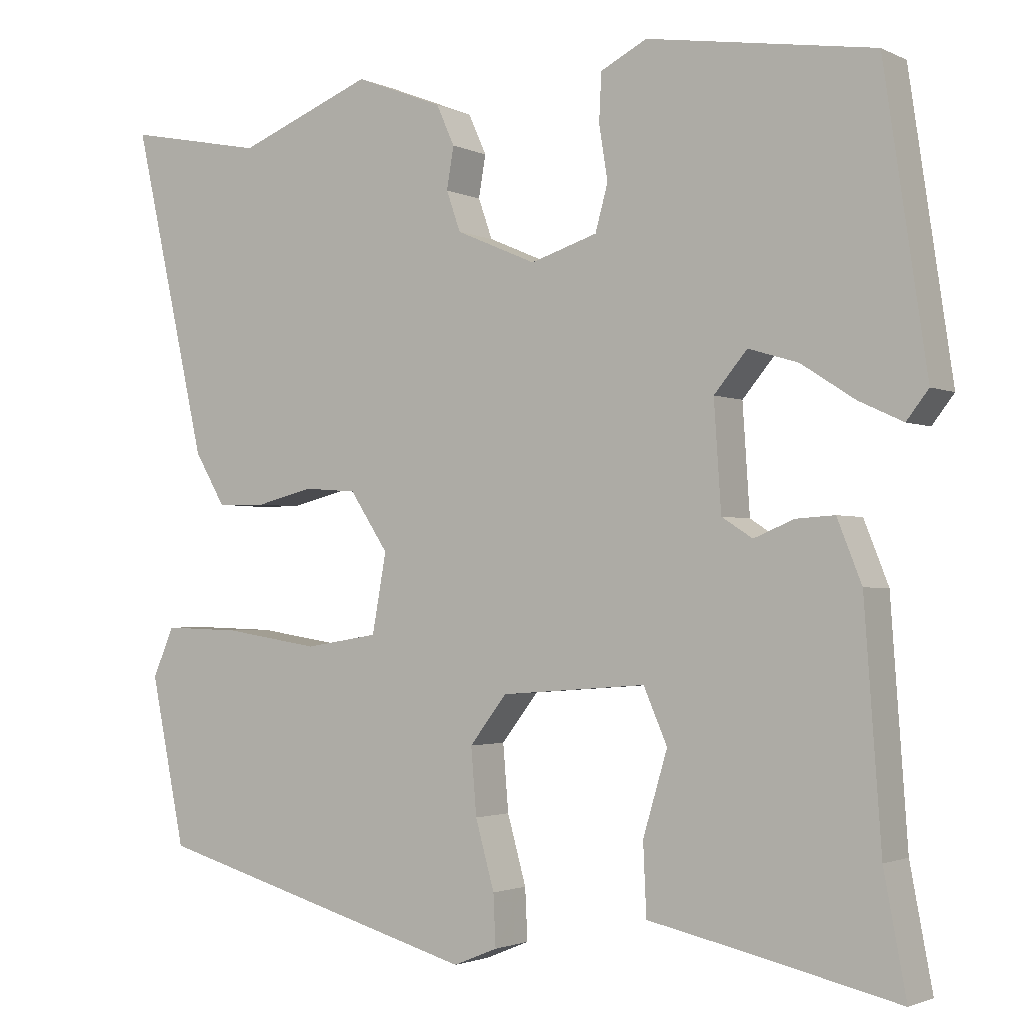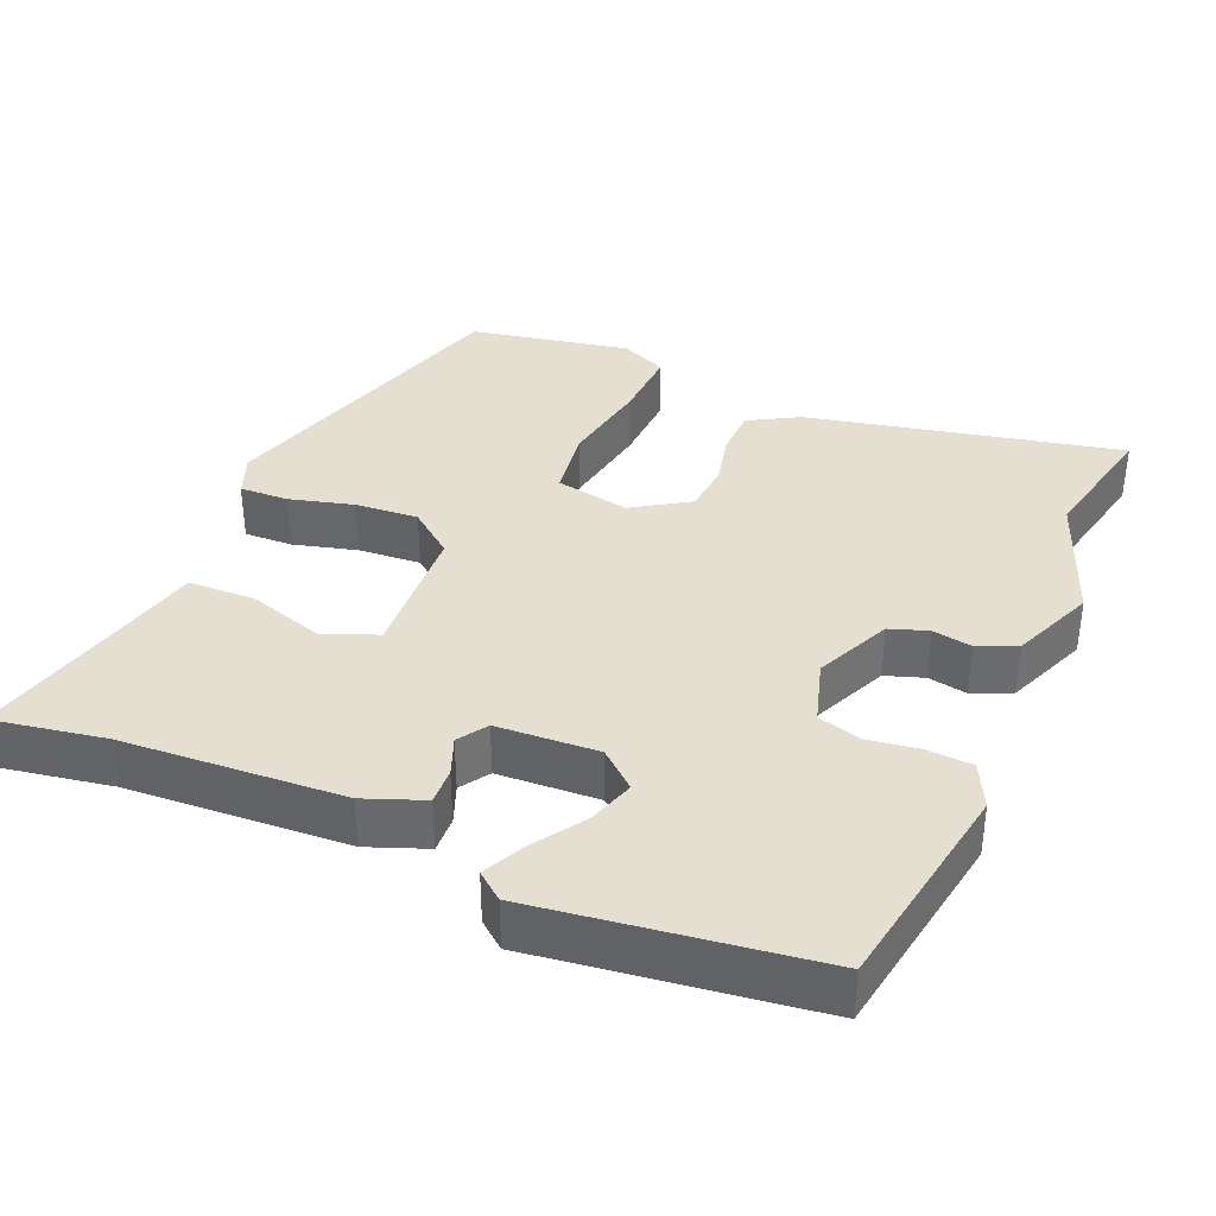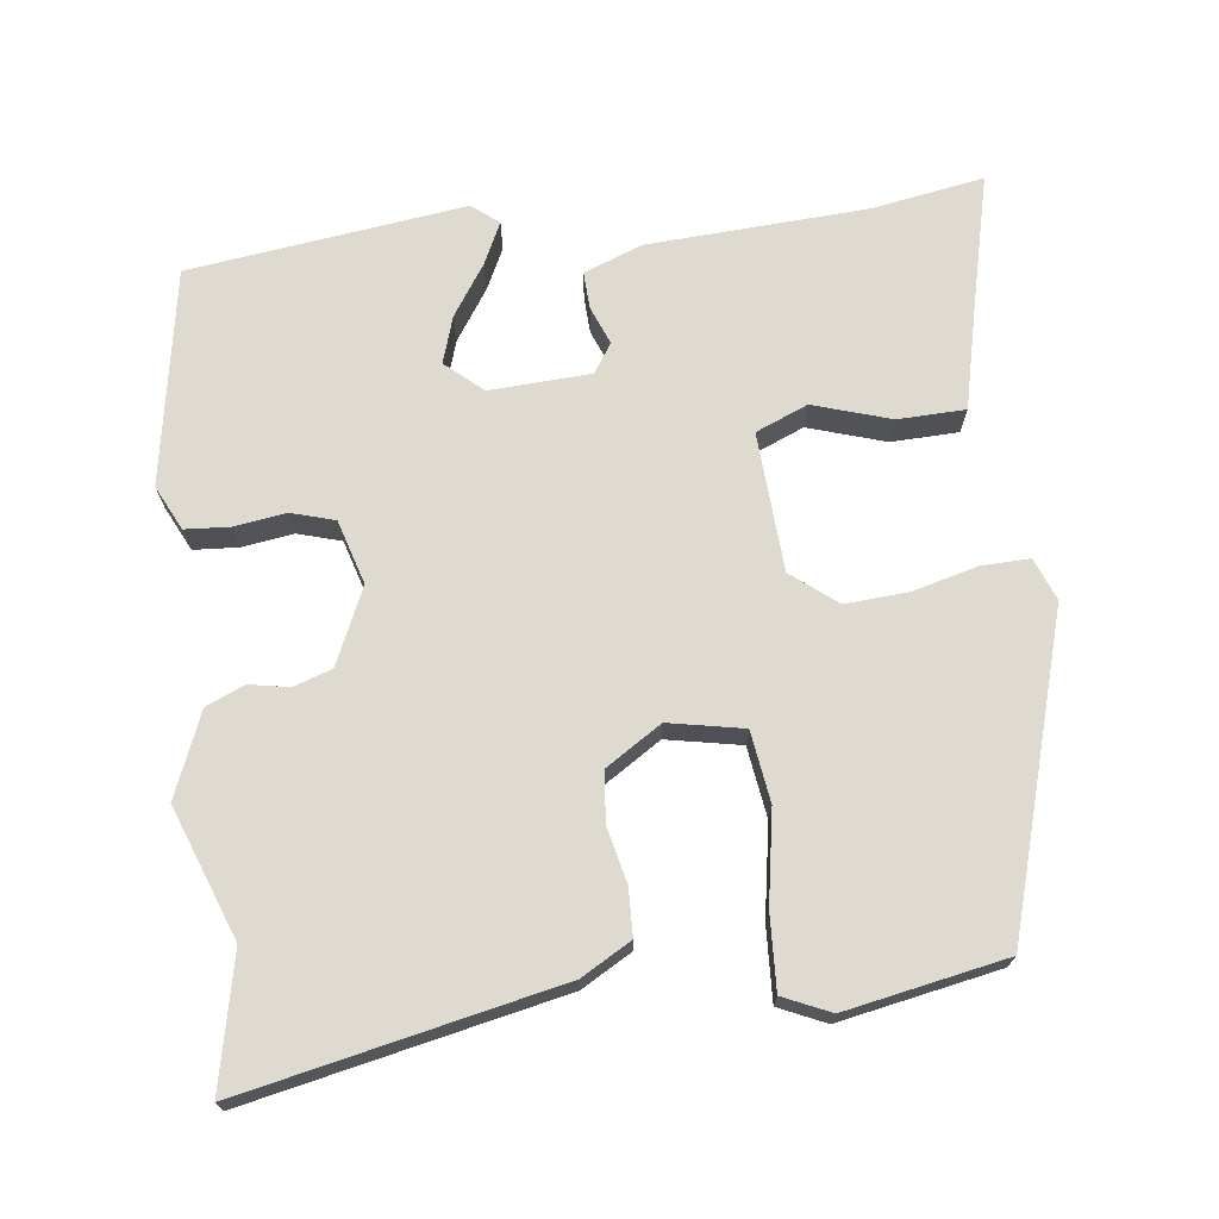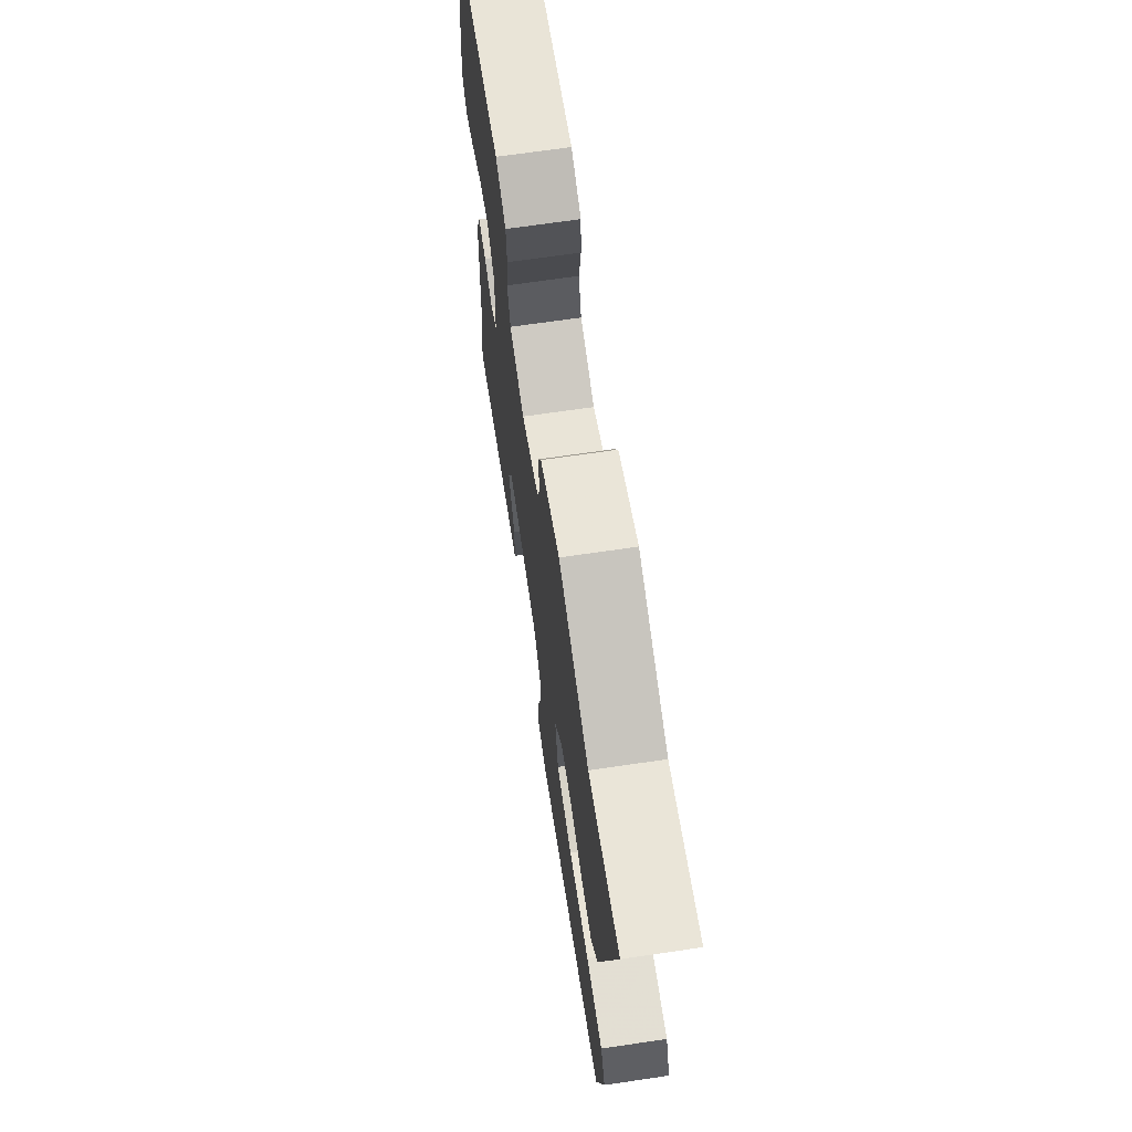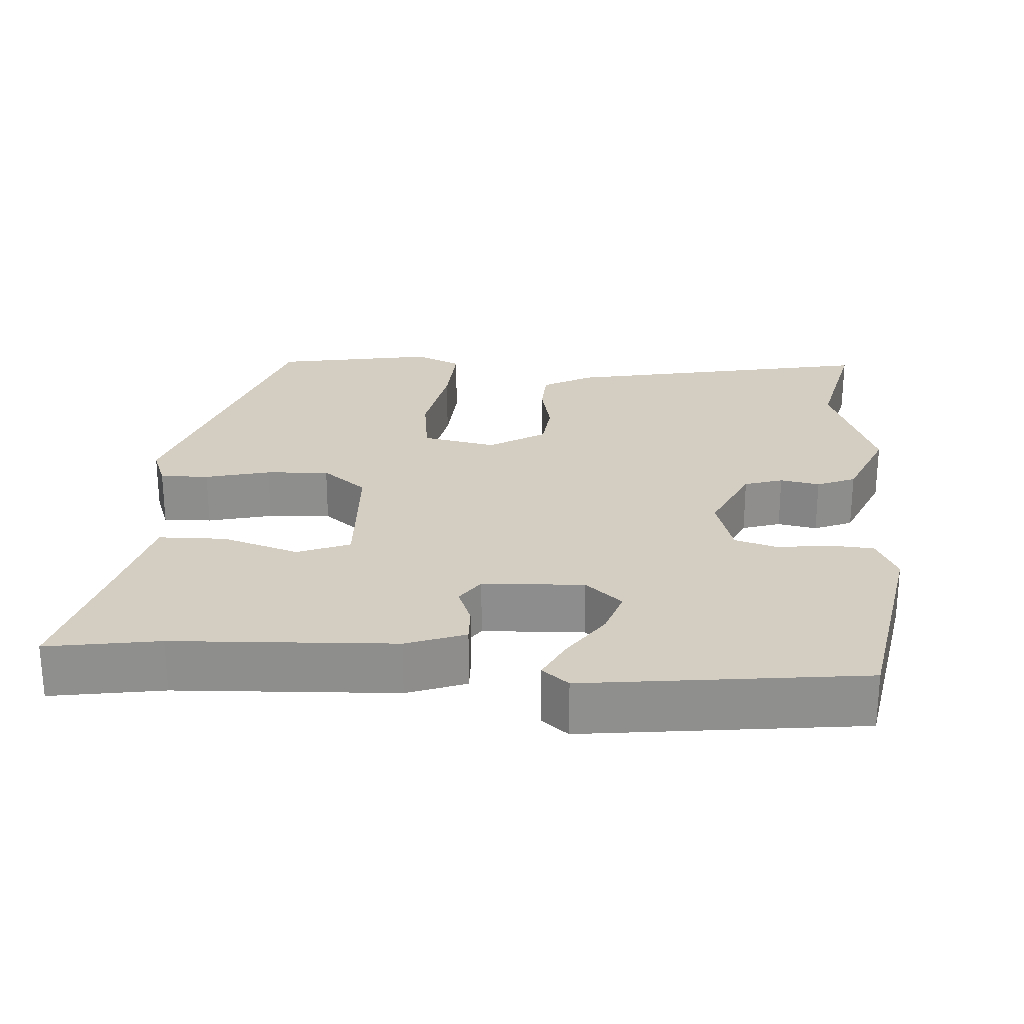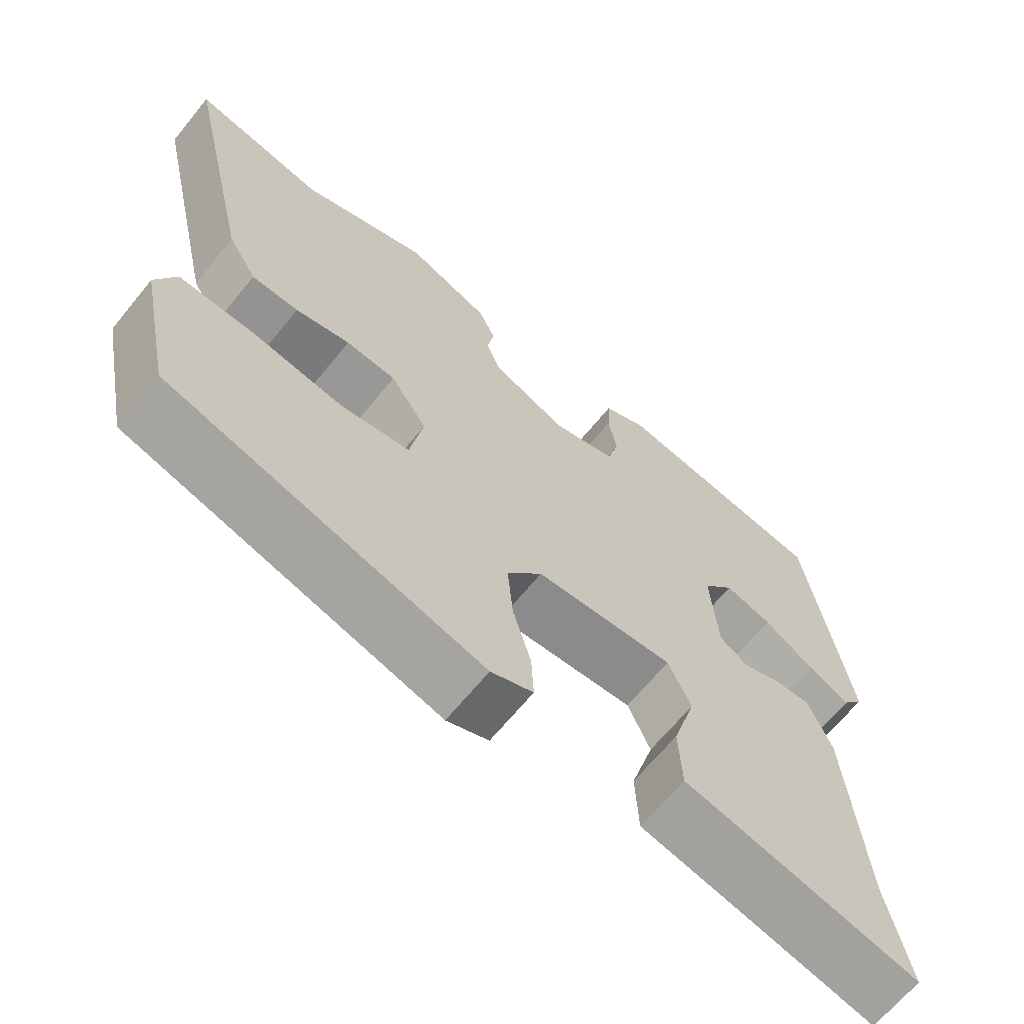
<metadata>
{"format":"obj","ext":"obj","renderer":"f3d","projection":"perspective","resolution":1024,"background":"white","views":[{"elev":-2.1,"azim":-147.7,"up":"+Z"},{"elev":36.6,"azim":-66.1,"up":"+Y"},{"elev":70.7,"azim":84.0,"up":"+Y"},{"elev":68.8,"azim":81.6,"up":"+Z"},{"elev":25.1,"azim":-84.6,"up":"+Y"},{"elev":-66.4,"azim":140.8,"up":"+Z"}]}
</metadata>
<code>
v 0.38 0.07 0.476
v 0.556 0.07 0.511
v 0.461 0.07 0.094
v 0.422 0.07 0.028
v 0.359 0.07 0.027
v 0.286 0.07 0.045
v 0.219 0.07 0.04
v 0.17 0.07 -0.034
v 0.188 0.07 -0.134
v 0.282 0.07 -0.149
v 0.404 0.07 -0.13
v 0.503 0.07 -0.127
v 0.53 0.07 -0.19
v 0.486 0.07 -0.403
v 0.068 0.07 -0.521
v 0.012 0.07 -0.498
v 0.015 0.07 -0.433
v 0.039 0.07 -0.347
v 0.046 0.07 -0.263
v -0.001 0.07 -0.202
v -0.186 0.07 -0.188
v -0.216 0.07 -0.257
v -0.185 0.07 -0.361
v -0.189 0.07 -0.451
v -0.323 0.07 -0.48
v -0.504 0.07 -0.521
v -0.476 0.07 -0.372
v -0.455 0.07 -0.079
v -0.424 0.07 -0.001
v -0.375 0.07 -0.004
v -0.324 0.07 -0.025
v -0.285 0.07 0
v -0.276 0.07 0.135
v -0.318 0.07 0.185
v -0.381 0.07 0.166
v -0.449 0.07 0.122
v -0.505 0.07 0.096
v -0.533 0.07 0.132
v -0.479 0.07 0.5
v -0.191 0.07 0.545
v -0.132 0.07 0.515
v -0.129 0.07 0.455
v -0.14 0.07 0.386
v -0.124 0.07 0.328
v -0.039 0.07 0.301
v 0.063 0.07 0.345
v 0.081 0.07 0.396
v 0.072 0.07 0.449
v 0.095 0.07 0.5
v 0.207 0.07 0.544
v 0.38 0 0.476
v 0.556 0 0.511
v 0.461 0 0.094
v 0.422 0 0.028
v 0.359 0 0.027
v 0.286 0 0.045
v 0.219 0 0.04
v 0.17 0 -0.034
v 0.188 0 -0.134
v 0.282 0 -0.149
v 0.404 0 -0.13
v 0.503 0 -0.127
v 0.53 0 -0.19
v 0.486 0 -0.403
v 0.068 0 -0.521
v 0.012 0 -0.498
v 0.015 0 -0.433
v 0.039 0 -0.347
v 0.046 0 -0.263
v -0.001 0 -0.202
v -0.186 0 -0.188
v -0.216 0 -0.257
v -0.185 0 -0.361
v -0.189 0 -0.451
v -0.323 0 -0.48
v -0.504 0 -0.521
v -0.476 0 -0.372
v -0.455 0 -0.079
v -0.424 0 -0.001
v -0.375 0 -0.004
v -0.324 0 -0.025
v -0.285 0 0
v -0.276 0 0.135
v -0.318 0 0.185
v -0.381 0 0.166
v -0.449 0 0.122
v -0.505 0 0.096
v -0.533 0 0.132
v -0.479 0 0.5
v -0.191 0 0.545
v -0.132 0 0.515
v -0.129 0 0.455
v -0.14 0 0.386
v -0.124 0 0.328
v -0.039 0 0.301
v 0.063 0 0.345
v 0.081 0 0.396
v 0.072 0 0.449
v 0.095 0 0.5
v 0.207 0 0.544
f 47 48 49 50
f 46 47 50 1
f 45 46 1 2
f 40 41 42 43
f 40 43 44
f 39 40 44
f 38 39 44
f 35 36 37 38
f 34 35 38 44
f 33 34 44 45
f 28 29 30 31
f 27 28 31
f 25 26 27 31
f 25 31 32
f 22 23 24 25
f 21 22 25 32
f 20 21 32 33
f 15 16 17 18
f 15 18 19
f 14 15 19
f 13 14 19 20
f 10 11 12 13
f 9 10 13 20
f 3 4 5 6
f 3 6 7
f 2 3 7
f 45 2 7
f 33 45 7 8
f 8 9 20 33
f 100 99 98 97
f 51 100 97 96
f 52 51 96 95
f 93 92 91 90
f 94 93 90
f 94 90 89
f 94 89 88
f 88 87 86 85
f 94 88 85 84
f 95 94 84 83
f 81 80 79 78
f 81 78 77
f 81 77 76 75
f 82 81 75
f 75 74 73 72
f 82 75 72 71
f 83 82 71 70
f 68 67 66 65
f 69 68 65
f 69 65 64
f 70 69 64 63
f 63 62 61 60
f 70 63 60 59
f 56 55 54 53
f 57 56 53
f 57 53 52
f 57 52 95
f 58 57 95 83
f 83 70 59 58
f 1 51 52 2
f 2 52 53 3
f 3 53 54 4
f 4 54 55 5
f 5 55 56 6
f 6 56 57 7
f 7 57 58 8
f 8 58 59 9
f 9 59 60 10
f 10 60 61 11
f 11 61 62 12
f 12 62 63 13
f 13 63 64 14
f 14 64 65 15
f 15 65 66 16
f 16 66 67 17
f 17 67 68 18
f 18 68 69 19
f 19 69 70 20
f 20 70 71 21
f 21 71 72 22
f 22 72 73 23
f 23 73 74 24
f 24 74 75 25
f 25 75 76 26
f 26 76 77 27
f 27 77 78 28
f 28 78 79 29
f 29 79 80 30
f 30 80 81 31
f 31 81 82 32
f 32 82 83 33
f 33 83 84 34
f 34 84 85 35
f 35 85 86 36
f 36 86 87 37
f 37 87 88 38
f 38 88 89 39
f 39 89 90 40
f 40 90 91 41
f 41 91 92 42
f 42 92 93 43
f 43 93 94 44
f 44 94 95 45
f 45 95 96 46
f 46 96 97 47
f 47 97 98 48
f 48 98 99 49
f 49 99 100 50
f 50 100 51 1

</code>
